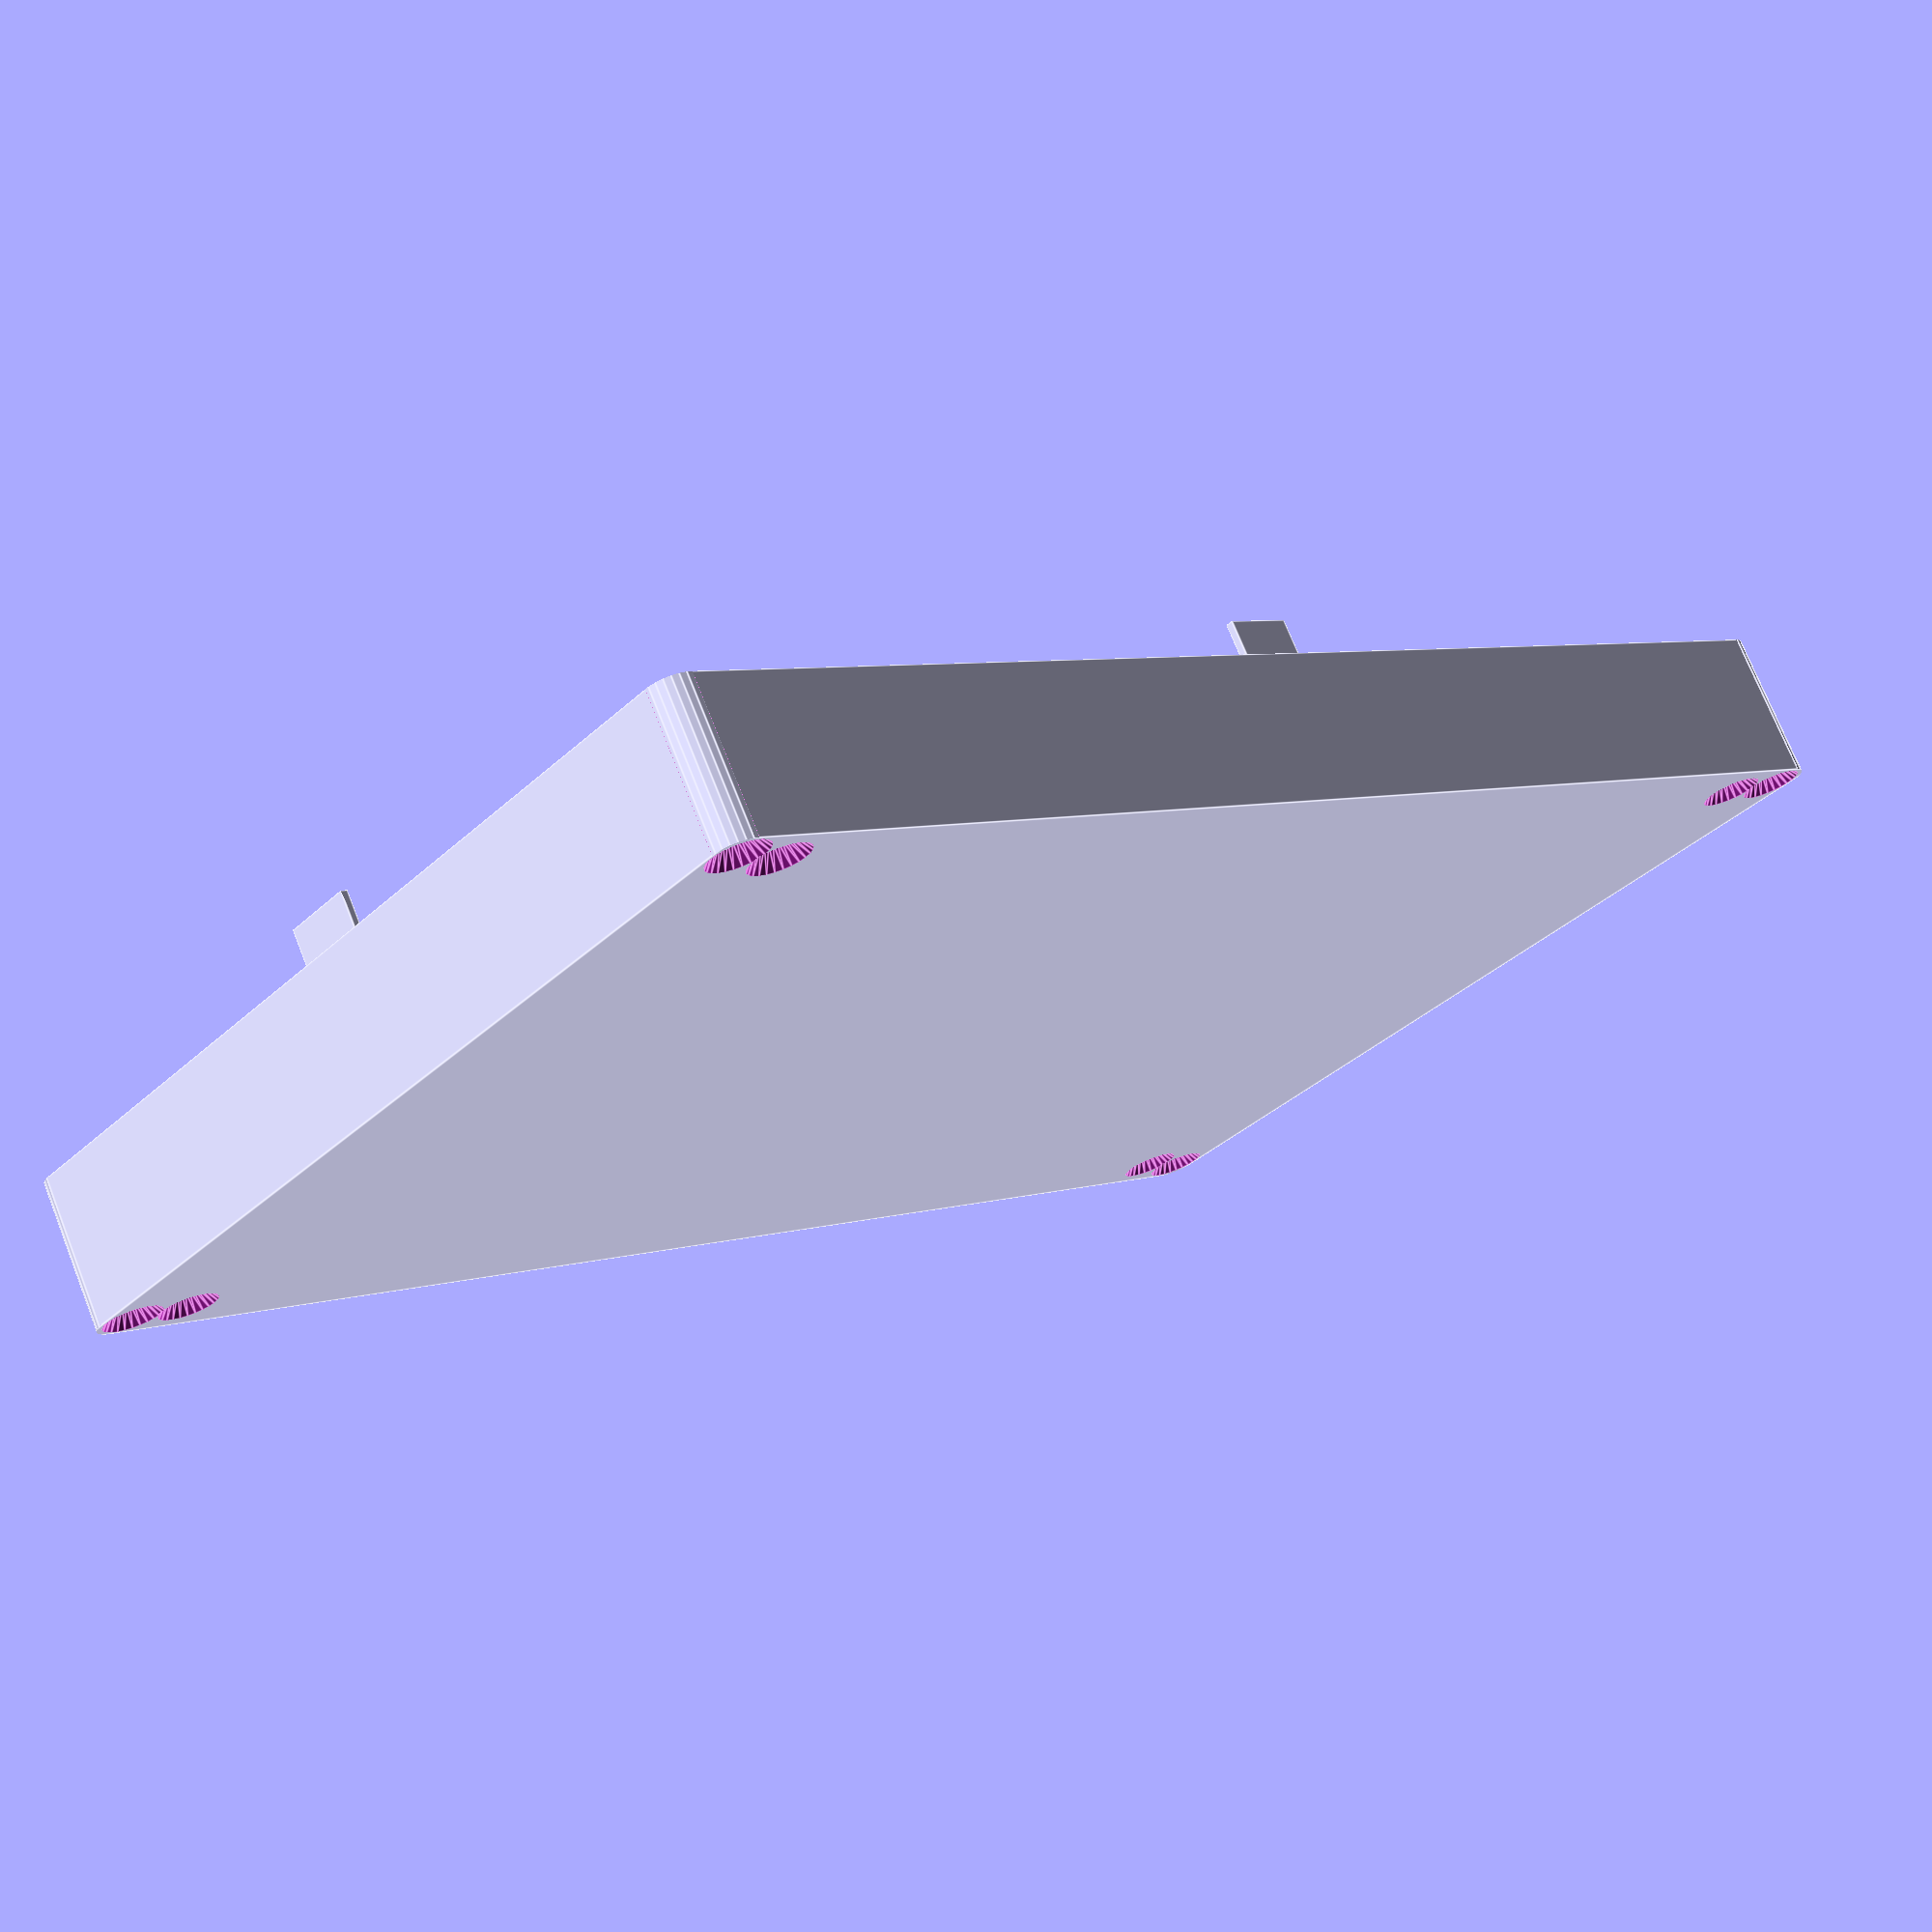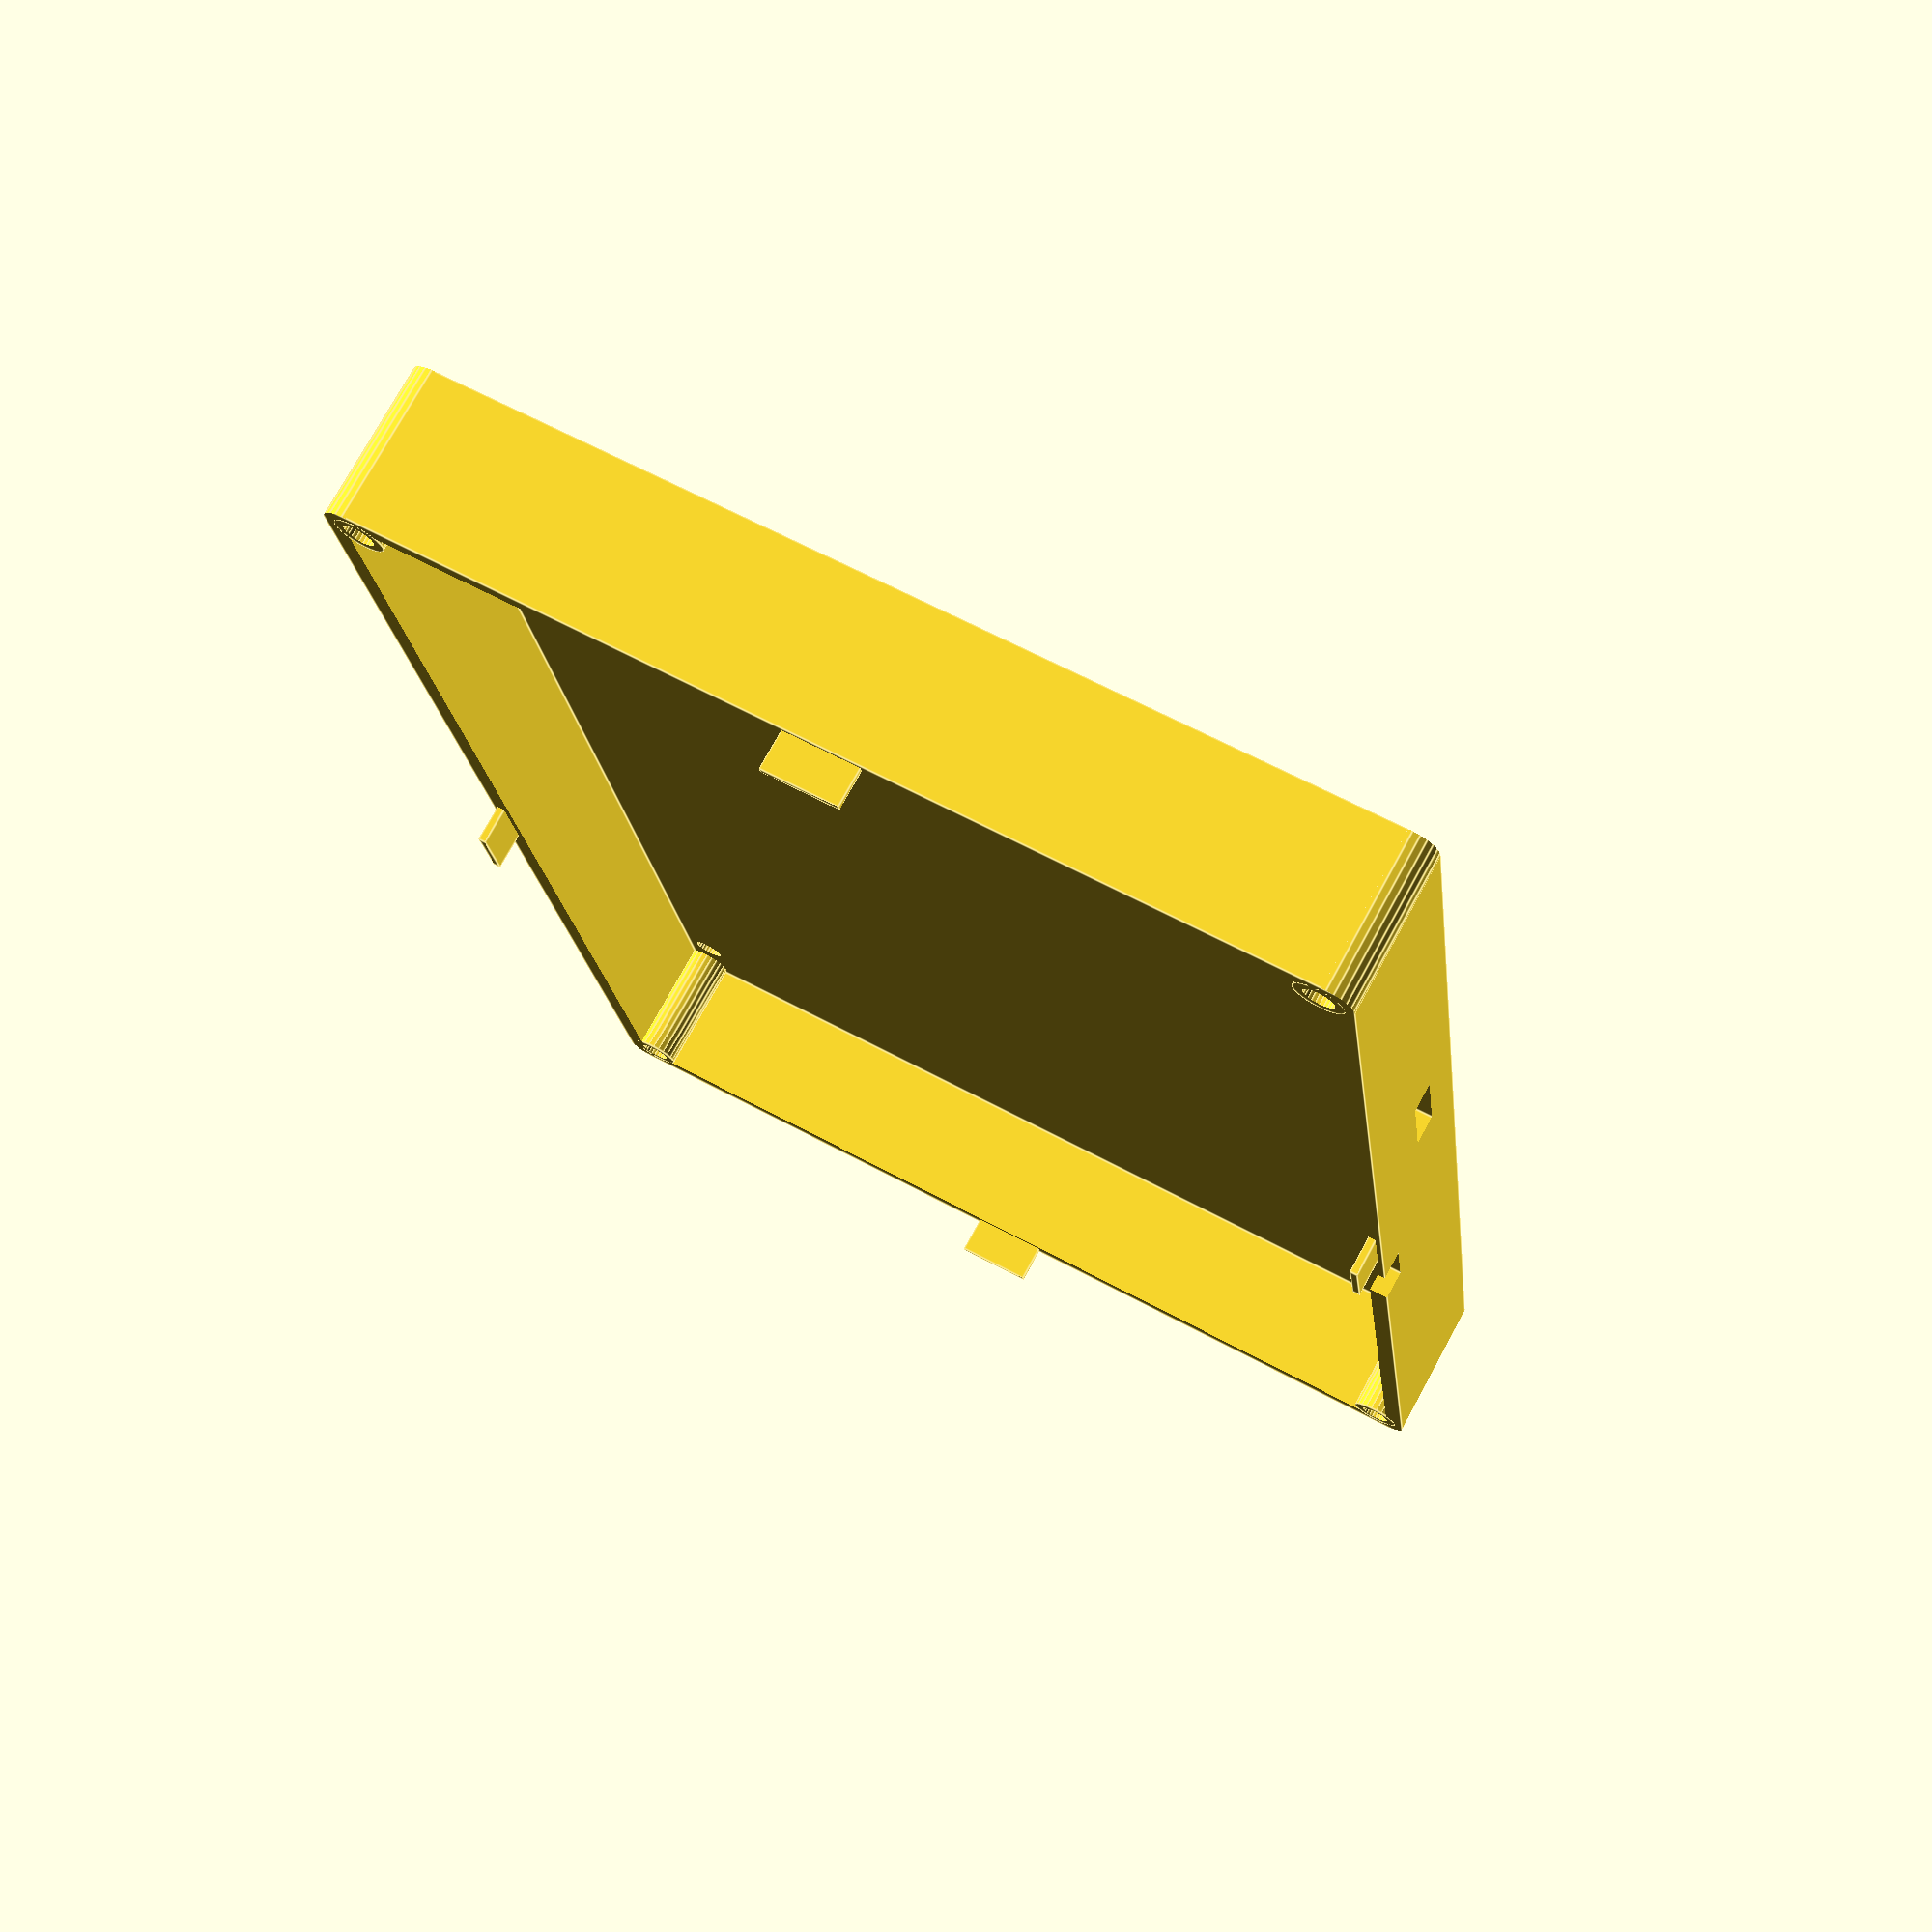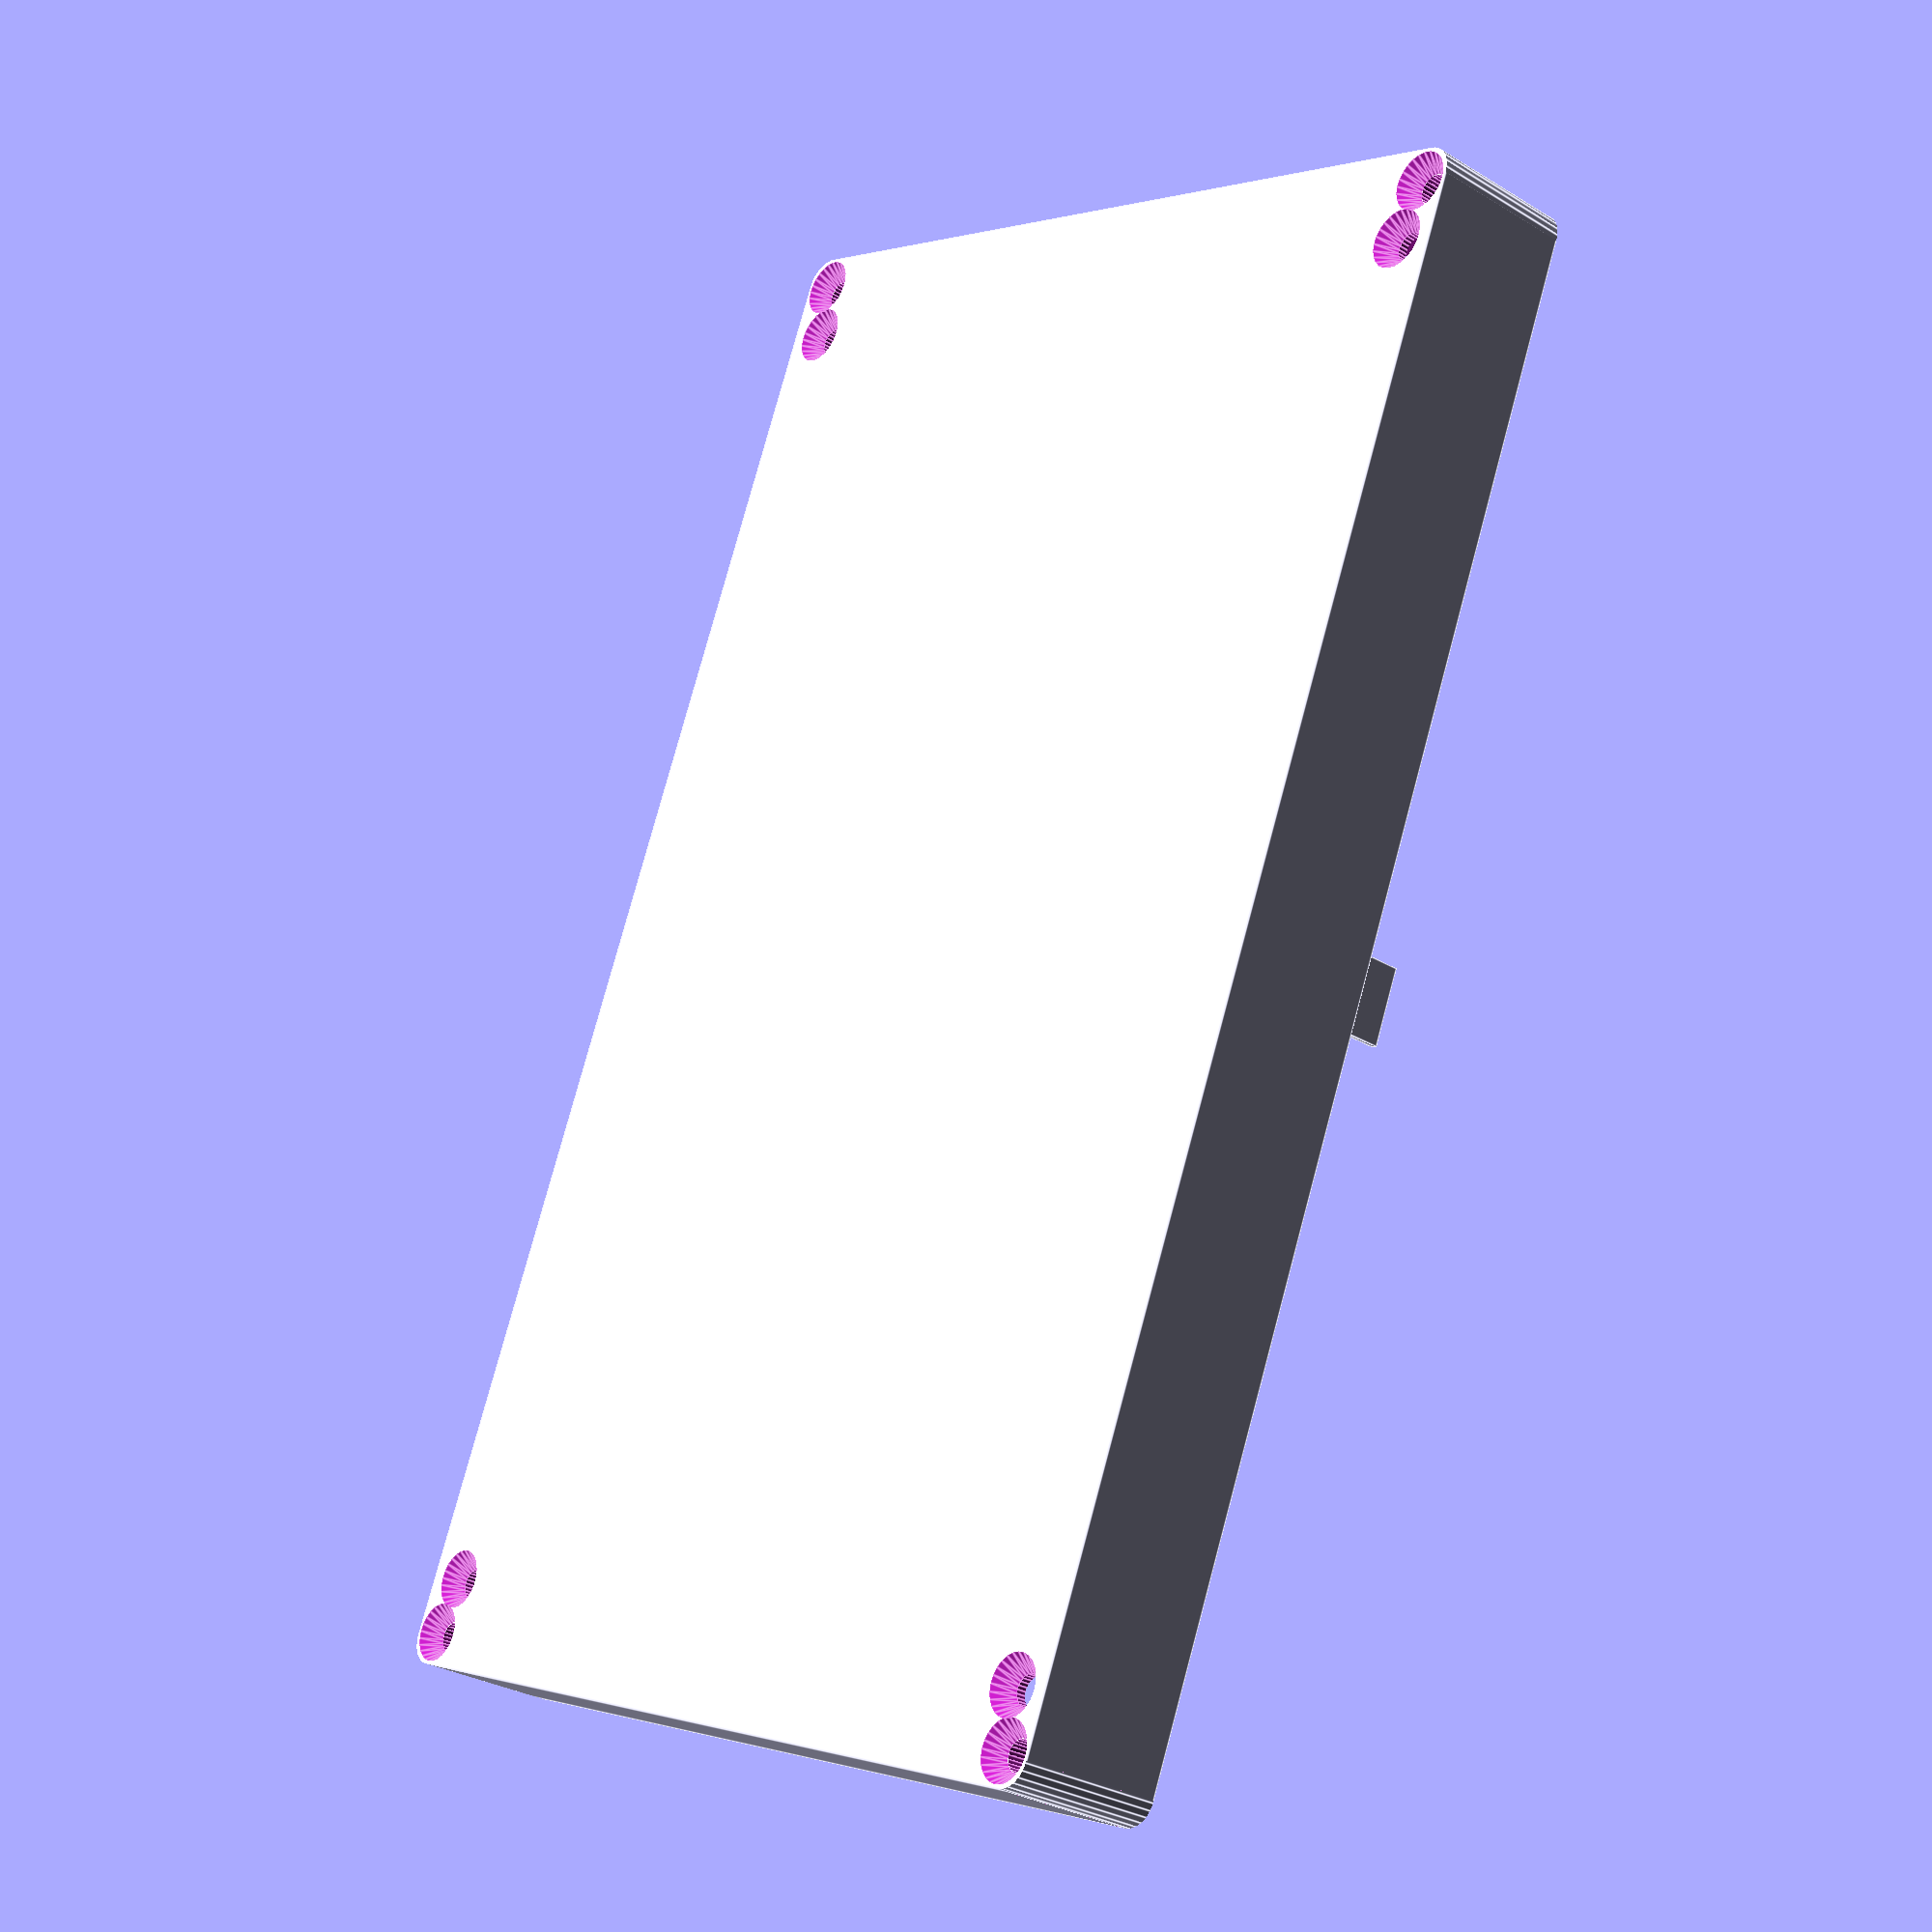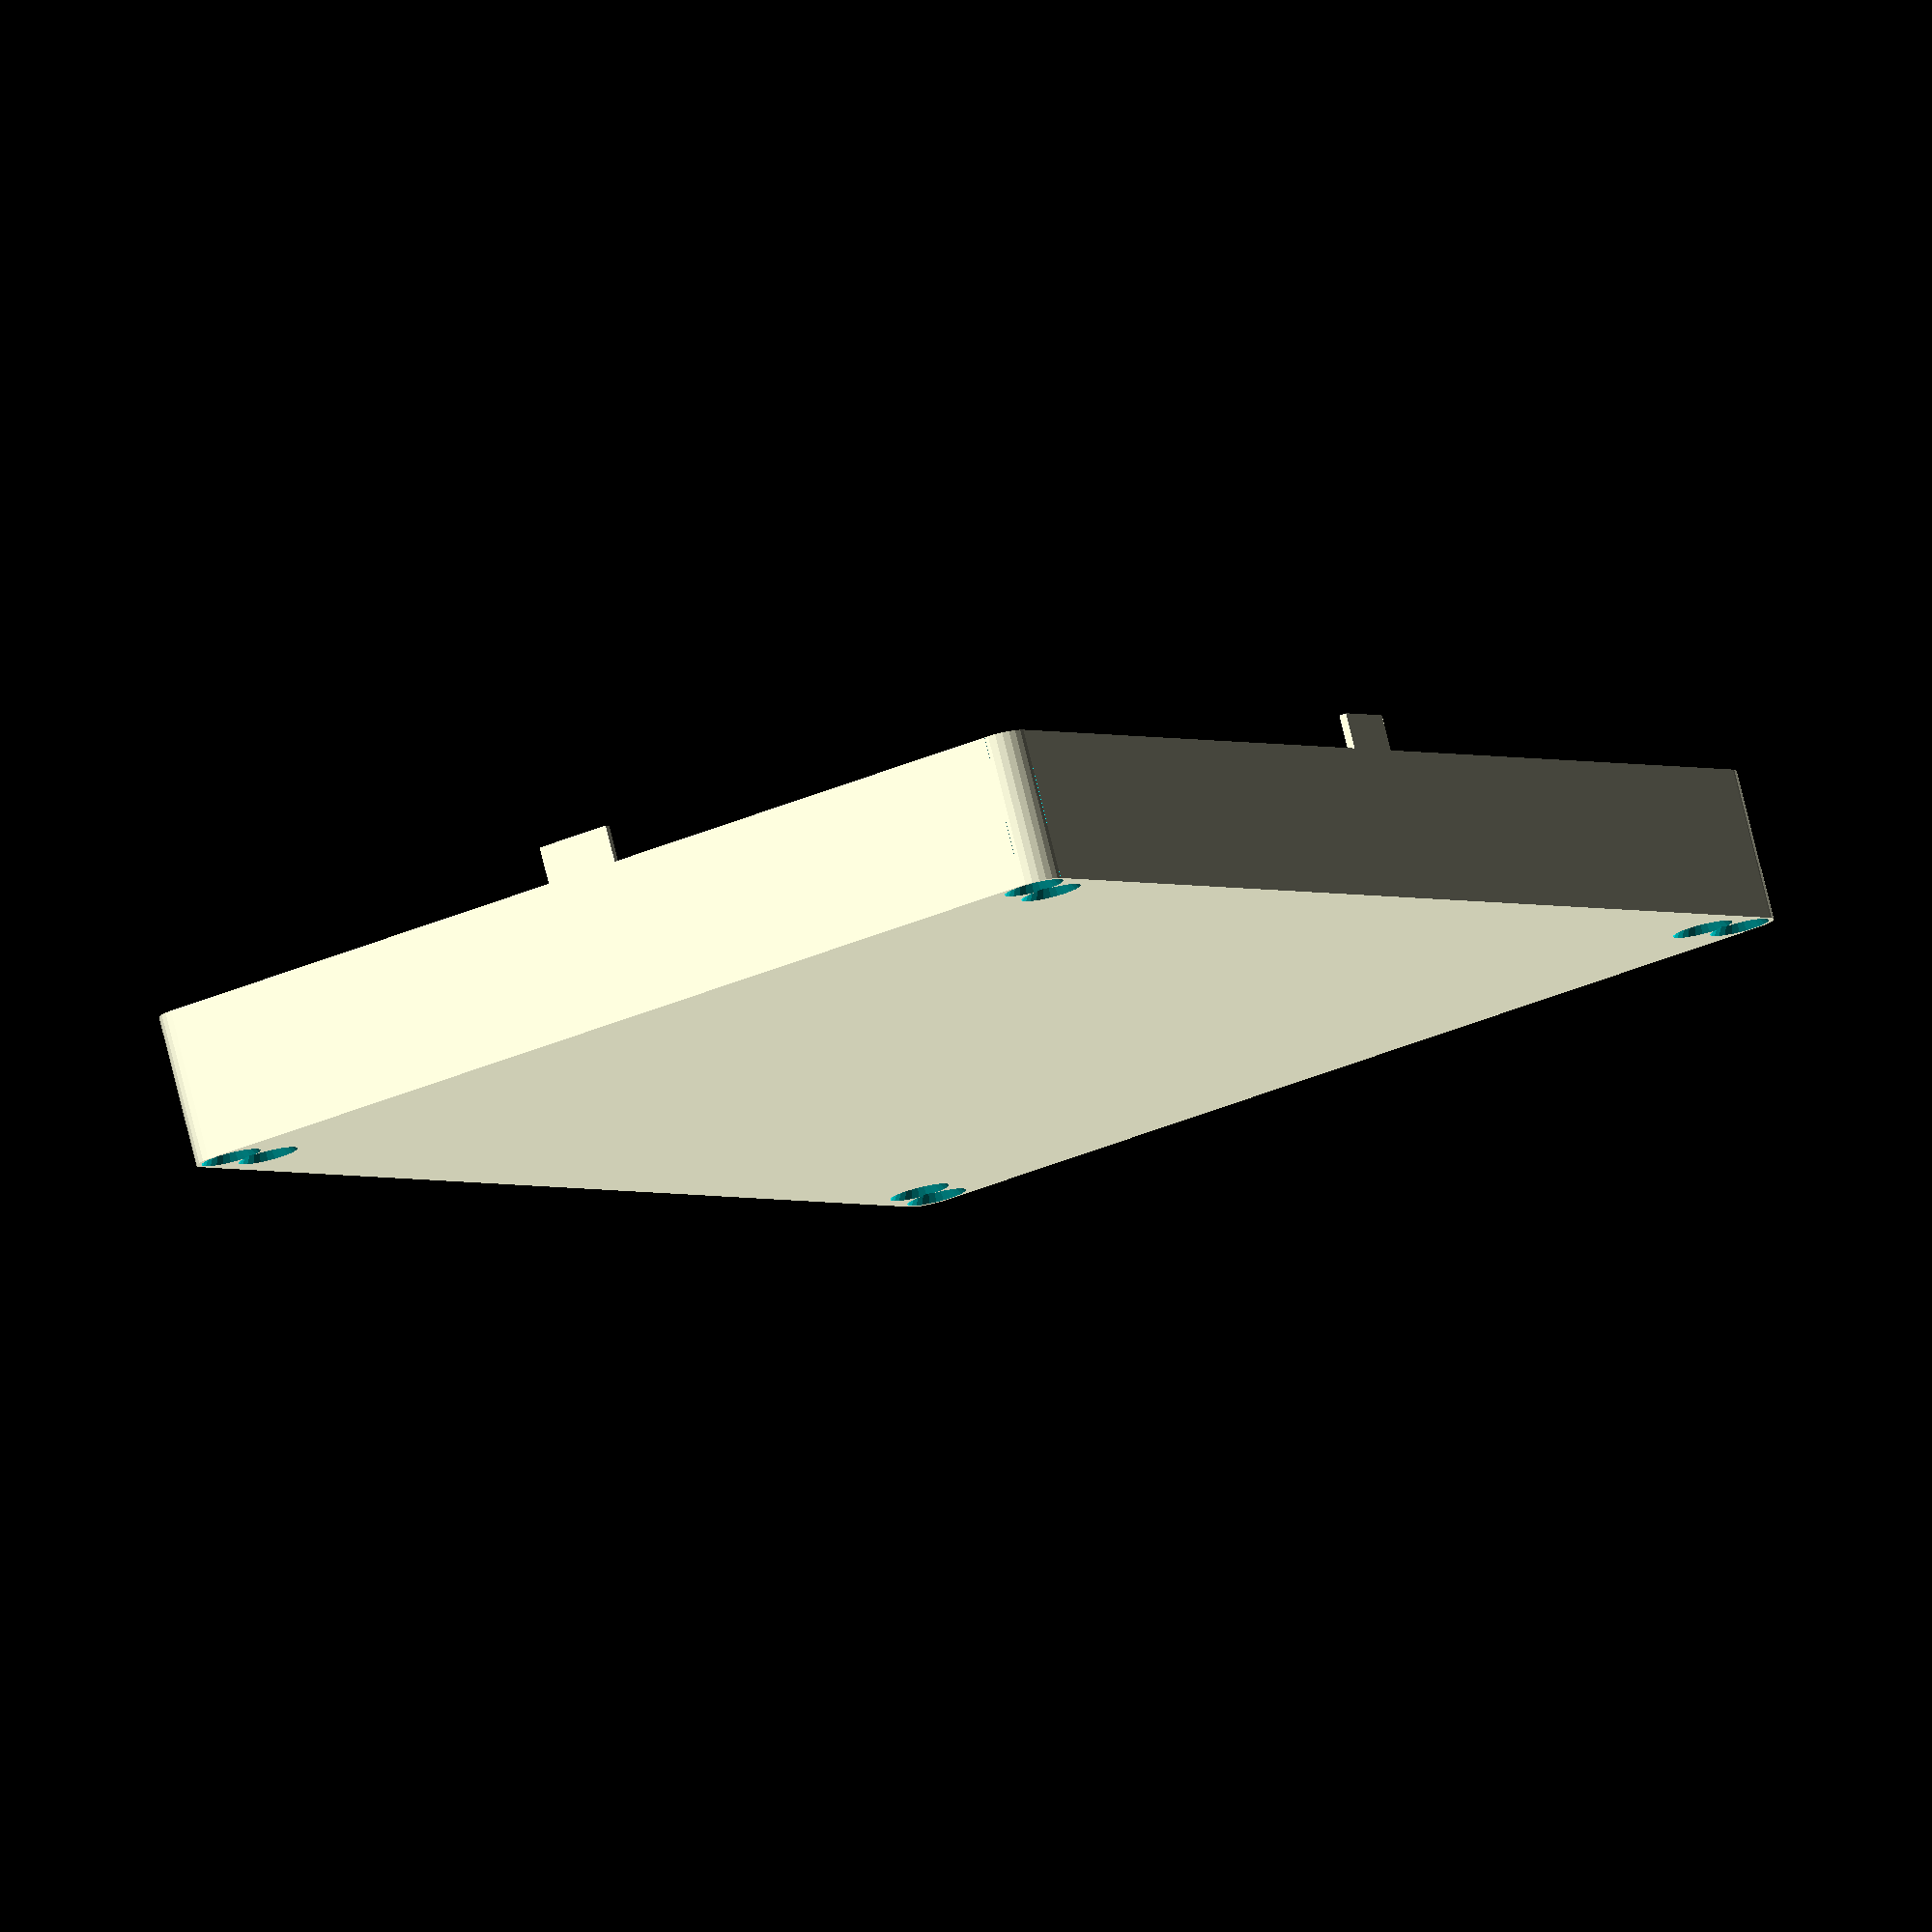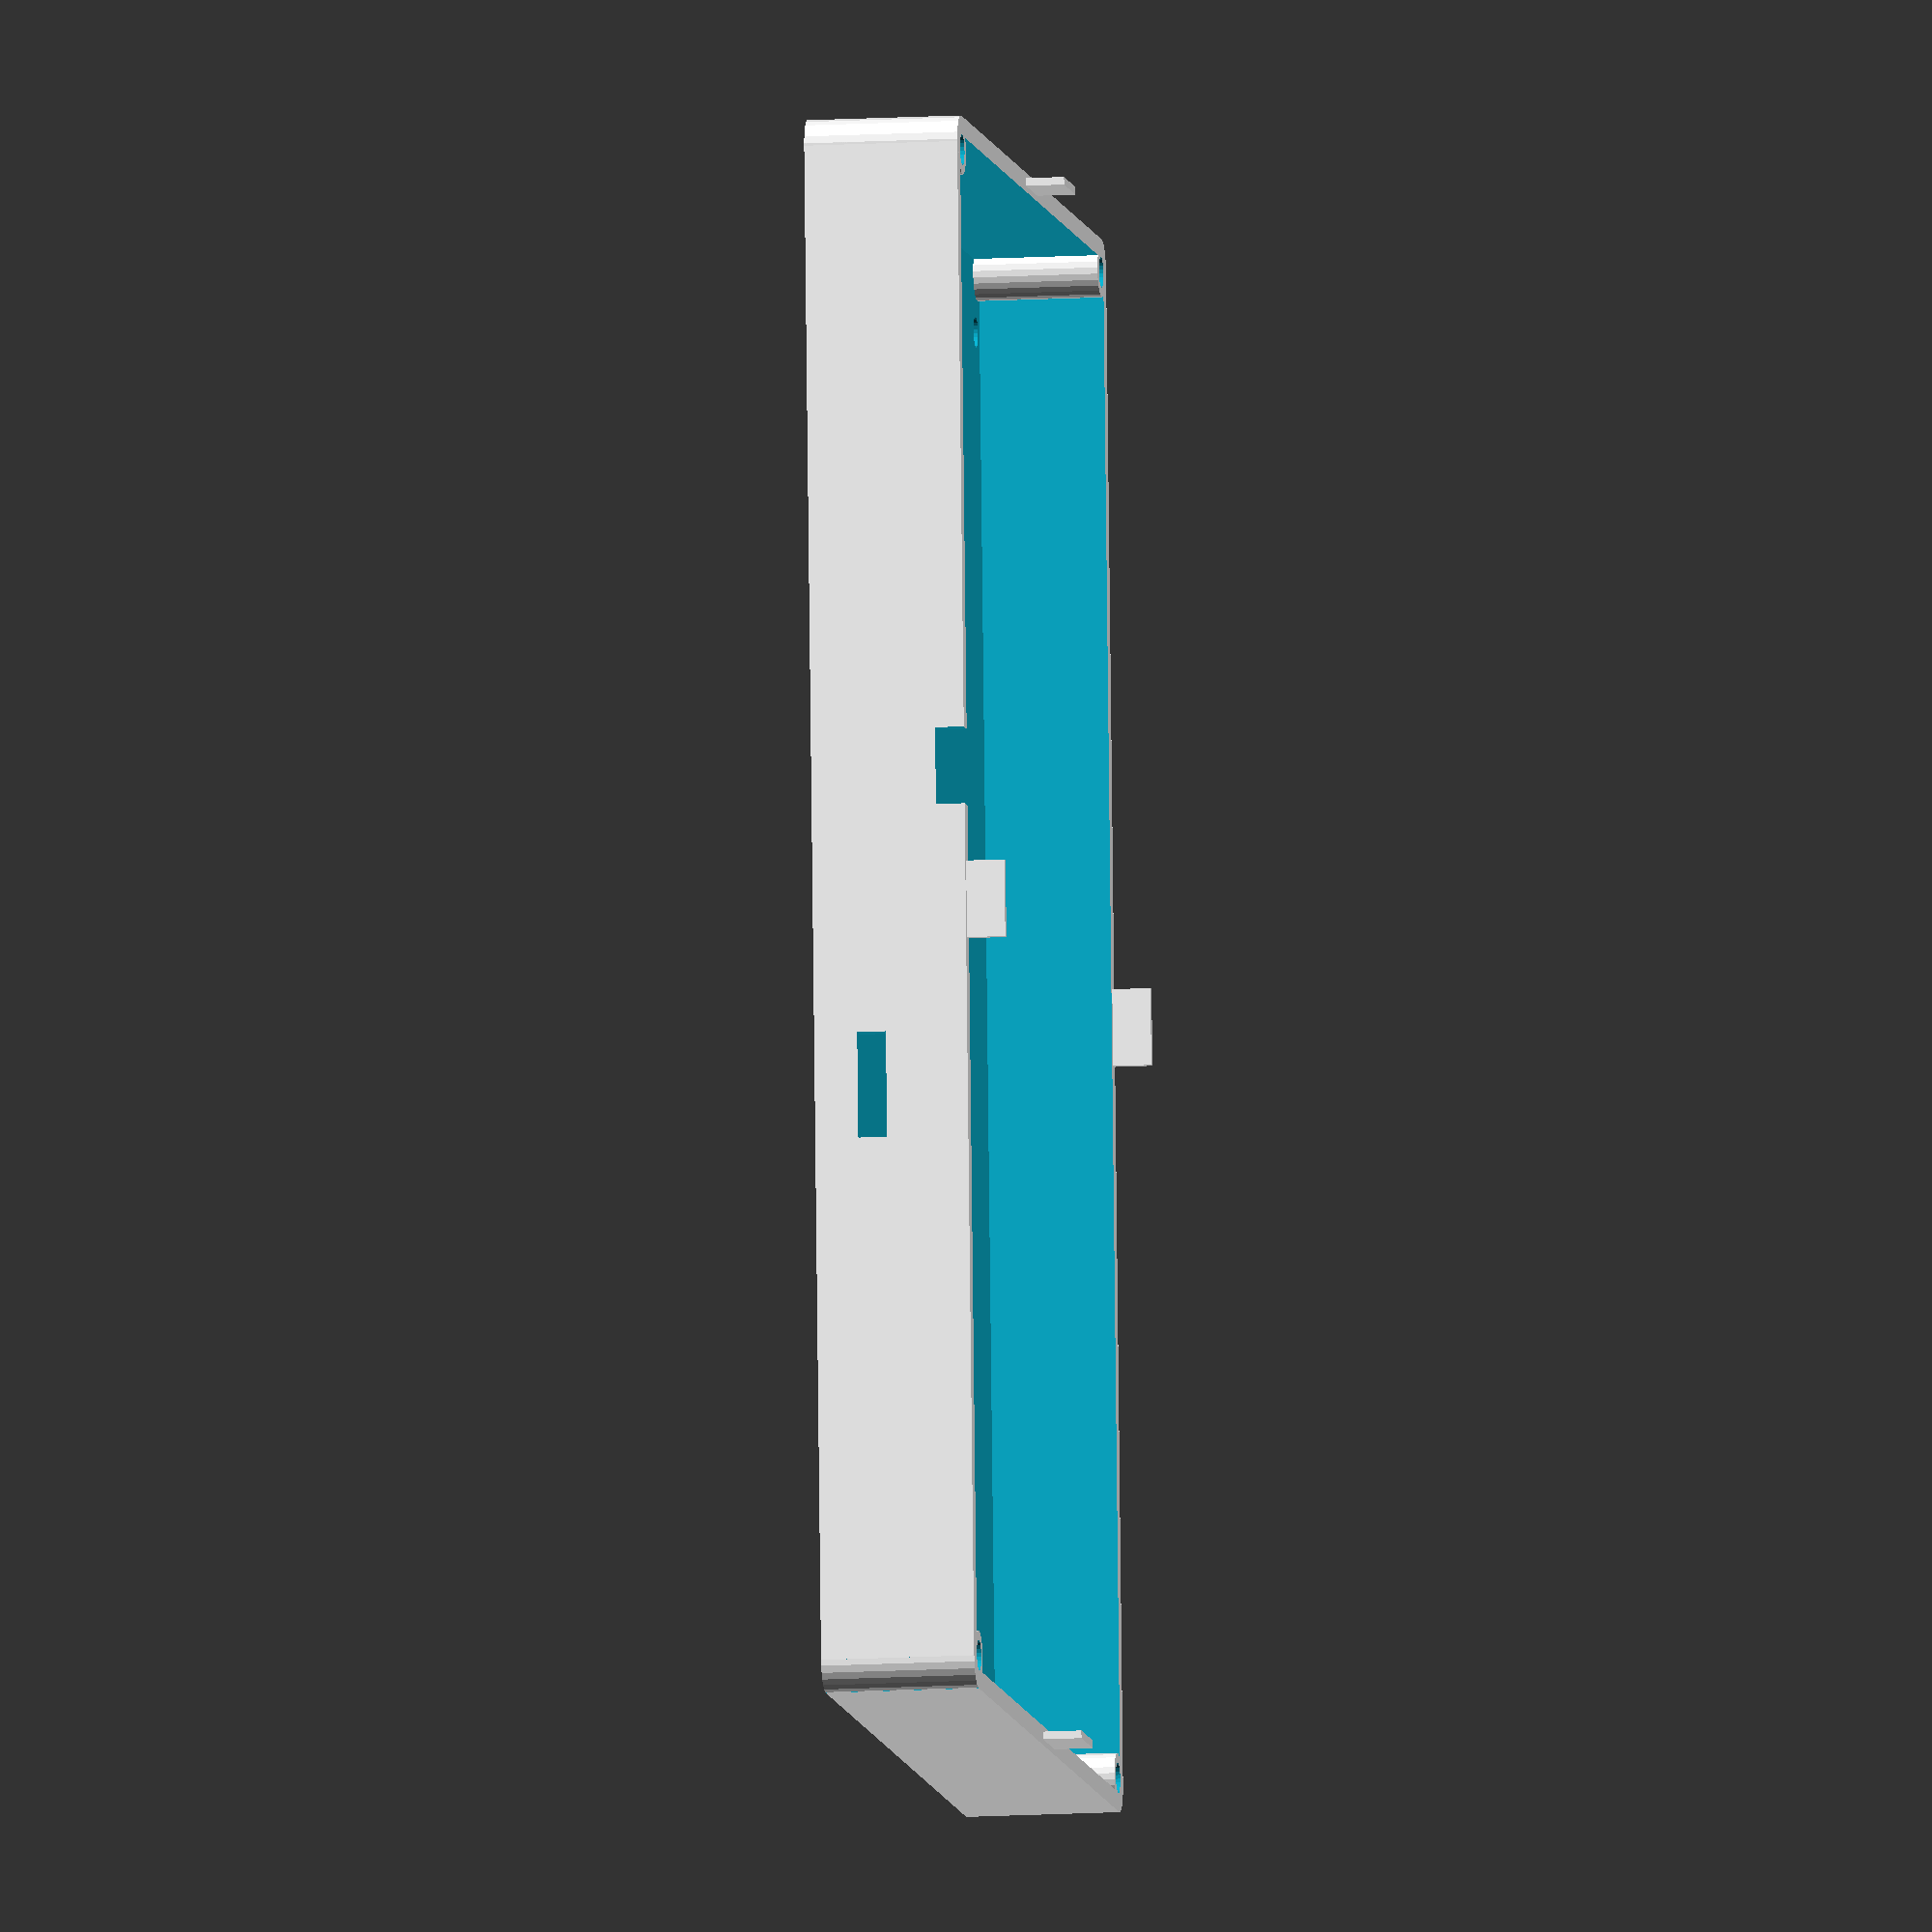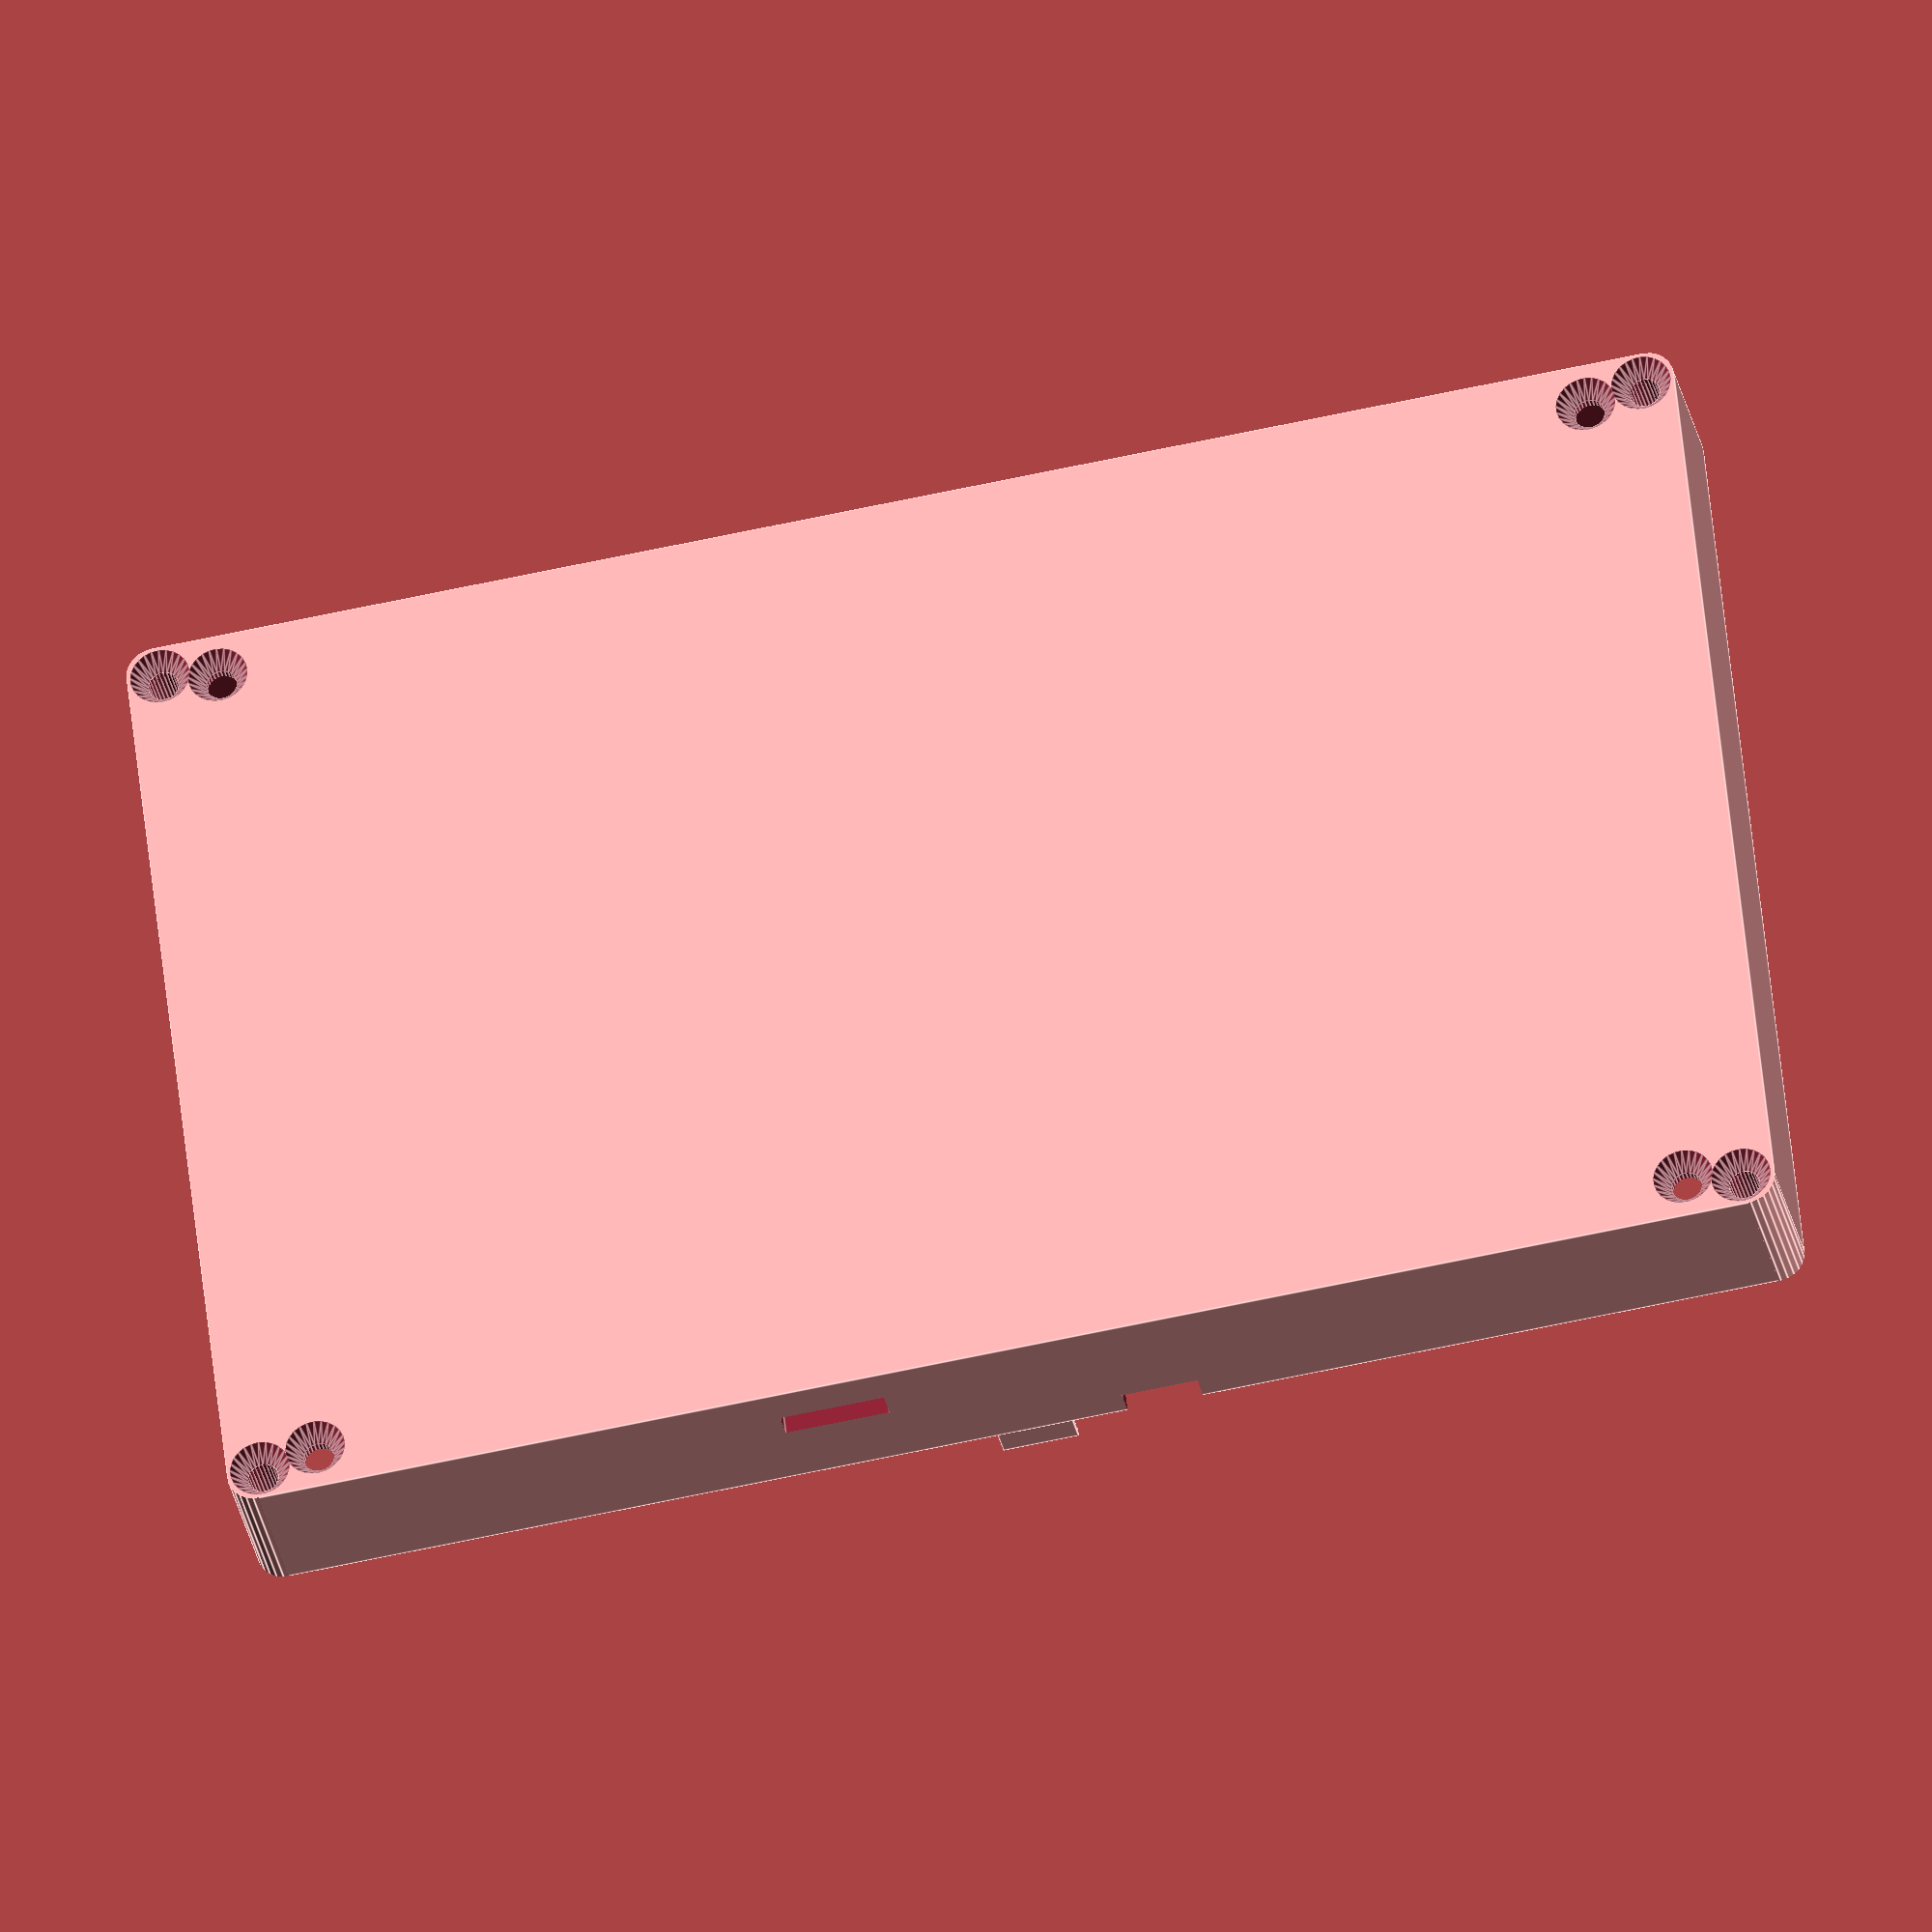
<openscad>
// octacon bottom case
// openscad -o back.stl back.scad
// f3d back.stl

// might be overridden by the Makefile to generate partial object
test=false;
if (test==true) {
    echo("TEST MODE ACTIVE", test);
}

// wall thickness
wd=2.0;
wd2=wd/2.0;

// case size
casew=160.0 + (2 * wd);
casew2=casew/2.0;
casehs=0.4; // leave some space to make the pcb fit
caseh=100.0 + (2 * wd) + casehs; 
caseh2=caseh/2.0;
// 20 mm screw - 4mm for inserts on the other side
// 16 mm is enough to hold the base pcb with the pico-2
cased=20-4;
cased2=cased/2.0;

// pcb size
pcbw=150.0;
pcbw2=pcbw/2.0;
pcbh=100.0;
pcbh2=pcbh/2.0;

// corners
corr=3;
cord=corr*2;
coff=corr/2;

// m3 screw holes
m3d=3.2; // extra size to cover 3d print thickness

// make it smooth
$fn=25;

difference() {
    union() {
        difference() {
            // main body
            cube([casew,caseh,cased],center=true);

            // space for inside
            translate([0,0,wd]) { cube([casew - (2.0 * wd), caseh - (2.0 * wd), cased-wd],center=true); }
            
            // rounded corners
            translate([-(casew2-corr),-(caseh2-corr),0]) { round_corner(cased+5, cord, -coff, -coff); }
            translate([+(casew2-corr),-(caseh2-corr),0]) { round_corner(cased+5, cord, +coff, -coff); }
            translate([-(casew2-corr),+(caseh2-corr),0]) { round_corner(cased+5, cord, -coff, +coff); }
            translate([+(casew2-corr),+(caseh2-corr),0]) { round_corner(cased+5, cord, +coff, +coff); }

            // holes for case screws
            translate([-(casew2-3.5),-(caseh2-3.5),0]) { screw_hole(cased, m3d); }
            translate([+(casew2-3.5),-(caseh2-3.5),0]) { screw_hole(cased, m3d); }
            translate([-(casew2-3.5),+(caseh2-3.5),0]) { screw_hole(cased, m3d); }
            translate([+(casew2-3.5),+(caseh2-3.5),0]) { screw_hole(cased, m3d); }
            
            // holes for base screws
            translate([-(pcbw2-2.5),-(pcbh2-2.5),0]) { screw_hole(cased, m3d); }
            translate([+(pcbw2-2.5),-(pcbh2-2.5),0]) { screw_hole(cased, m3d); }
            translate([-(pcbw2-2.5),+(pcbh2-2.5),0]) { screw_hole(cased, m3d); }
            translate([+(pcbw2-2.5),+(pcbh2-2.5),0]) { screw_hole(cased, m3d); }
            
            // usb hole (in inch grid: ~ 33-37)
            // micro-b plug body: max 11.7 mm * 8.5 mm
            // micro-b plug: 7mm x 3mm
            // on the pico-2 the micro-usb socket extends ~ 2mm beyond the board
            // hence leaving space for the plug should be enough
            // from the base of the board to top of the usb it is 16mm
            // TODO: we might need so hole on the front side too
            // z: 13mm - (cased2 - wd)
            // x (just need the middle): startpin=33, -1 (to start a zero), +3 (to get middle of the 6 pins)
            translate([-(pcbw2-((33-1)+3)*2.54),+caseh2, 13-(cased2-wd)]) { cube([8.0, wd*4, 4], center=true);}

            // debug header hole (in inch grid: 21-24)
            // 11.0 x 3.0 mm
            // the debug headers extend ~ 1 mm beyond the pcb
            // startpin=21, -1 (to start a zero), +2 (to get middle of the 4 pins)
            translate([-(pcbw2-((21-1)+2)*2.54),+caseh2,-cased2+(wd+4)]) { cube([11.0, wd*4, 3.0], center=true);}    
        }

        // tubes for case screws
        // 3.5 == (wd + wd) - .5 (thickness of screen wall / 2)
        translate([-(casew2-3.5),-(caseh2-3.5),wd2]) { screw_tube(cased-wd, m3d); }
        translate([+(casew2-3.5),-(caseh2-3.5),wd2]) { screw_tube(cased-wd, m3d); }
        translate([-(casew2-3.5),+(caseh2-3.5),wd2]) { screw_tube(cased-wd, m3d); }
        translate([+(casew2-3.5),+(caseh2-3.5),wd2]) { screw_tube(cased-wd, m3d); }

        // ridges to fit matching holes on the front
        translate([-(casew2-wd2),0,cased2]) { cube([wd2-0.2,8,8], center=true); }
        translate([+(casew2-wd2),0,cased2]) { cube([wd2-0.2,8,8], center=true); }
        translate([0,-(caseh2-wd2),cased2]) { cube([8,wd2-0.2,8], center=true); }
        translate([0,+(caseh2-wd2),cased2]) { cube([8,wd2-0.2,8], center=true); }
    }

    // in test-mode generate only parts of the case
    translate([(test==true ? 0 : casew*10), 0, 0]) {
        translate([casew2,0,0]) { cube([casew, caseh+10, cased+10], center=true); }
        translate([0,-caseh2,0]) { cube([casew+10, caseh, cased+10], center=true); }
    }
}

module round_corner(h, d, x, y) {
    r=d/2;
    difference() {
        translate([x,y,0]) { cube([r+0.1,r+0.1,h], center=true); }
        cylinder(h=h+2, d=d, center=true);
    }    
}

module screw_tube(h, d) {
    difference() {
        cylinder(h=h, d=d+2, center=true);
        cylinder(h=h+2, d=d, center=true);
    }
}

module screw_hole(h, d) {
    union() {
        cylinder(h=h+5, d=d, center=true);
        translate([0, 0, -(h-wd)/2]) { cylinder(h=wd+.1, d1=d*2, d2=d, center=true); }
    }
}

</openscad>
<views>
elev=106.4 azim=316.9 roll=21.7 proj=p view=edges
elev=284.9 azim=82.8 roll=28.6 proj=p view=edges
elev=29.4 azim=67.1 roll=228.0 proj=p view=edges
elev=99.2 azim=298.6 roll=14.0 proj=o view=wireframe
elev=11.9 azim=265.7 roll=278.5 proj=o view=wireframe
elev=211.1 azim=6.2 roll=348.7 proj=o view=edges
</views>
